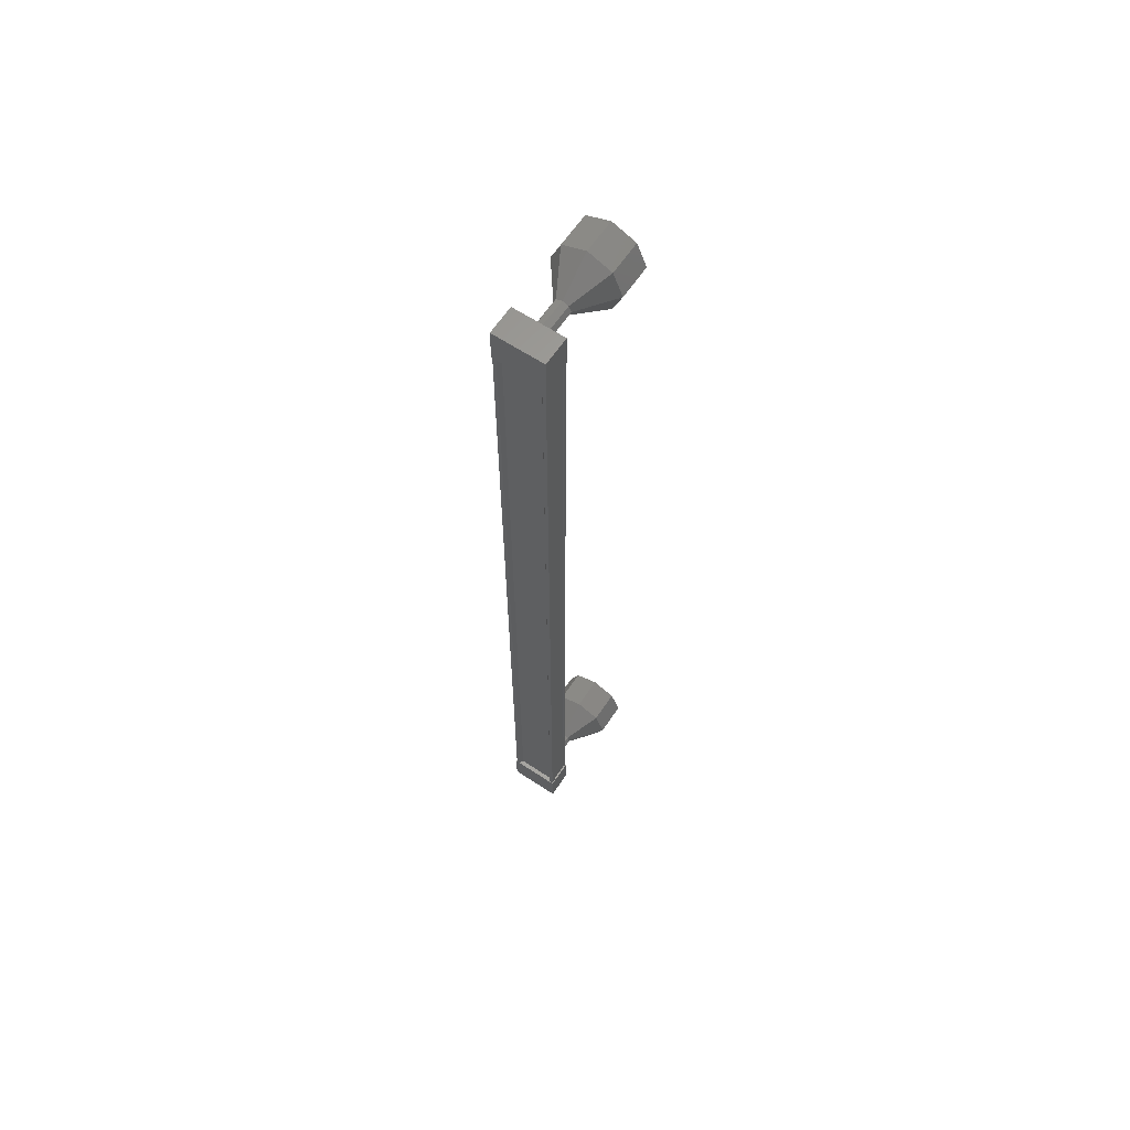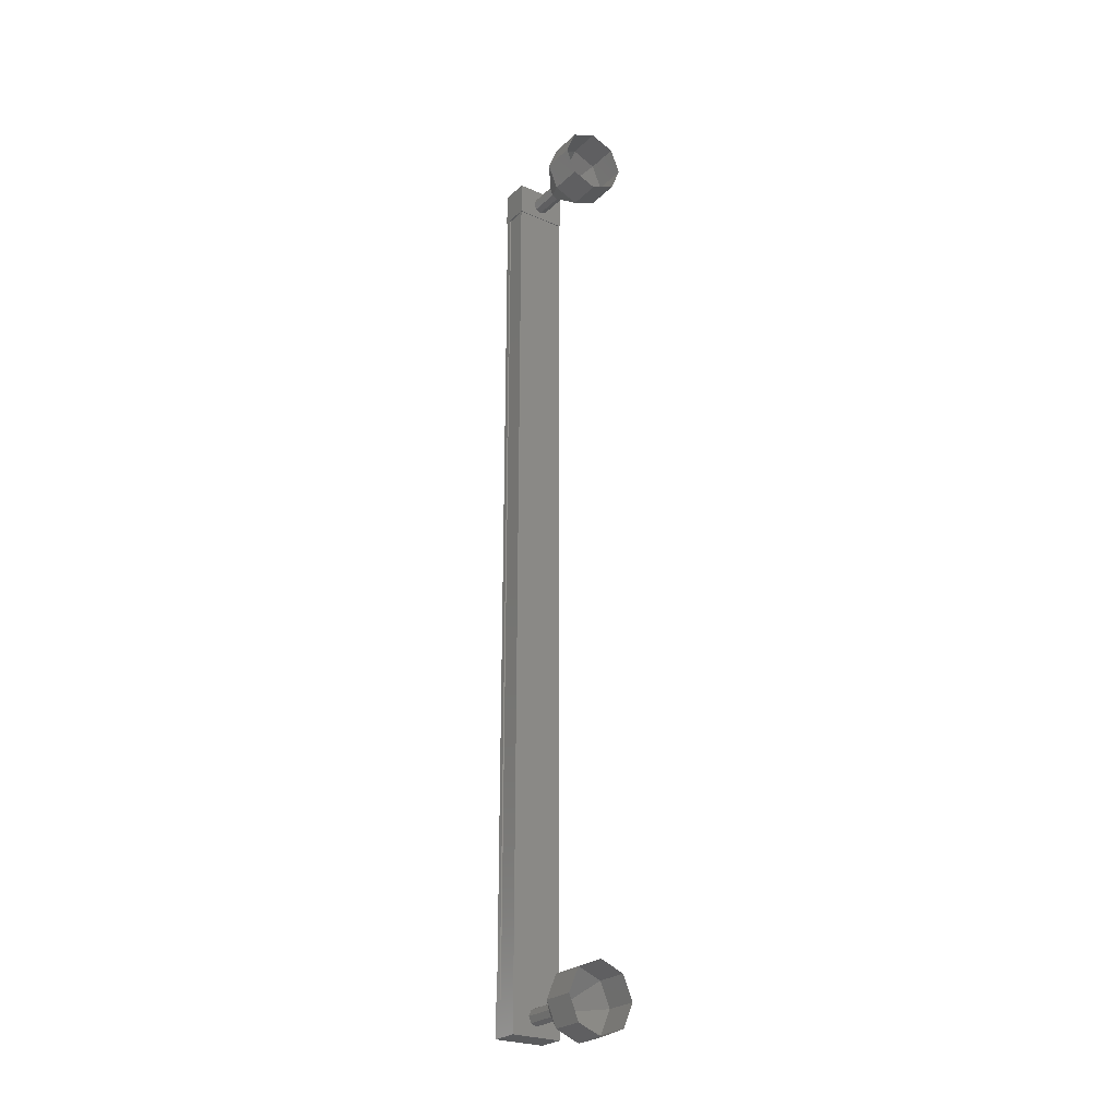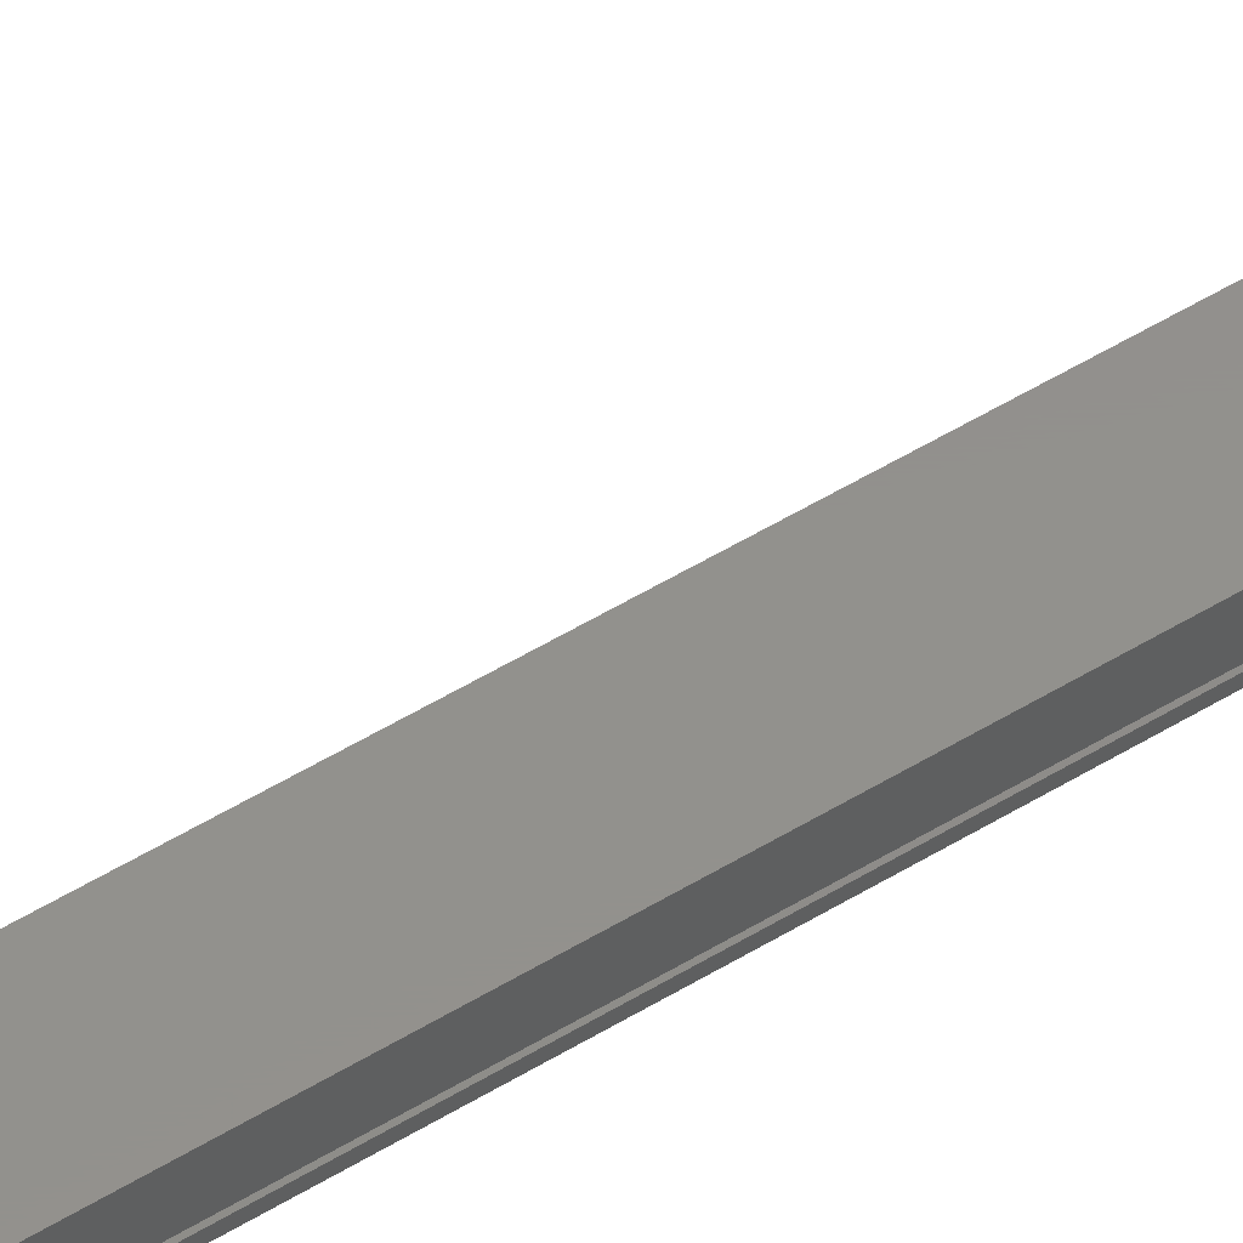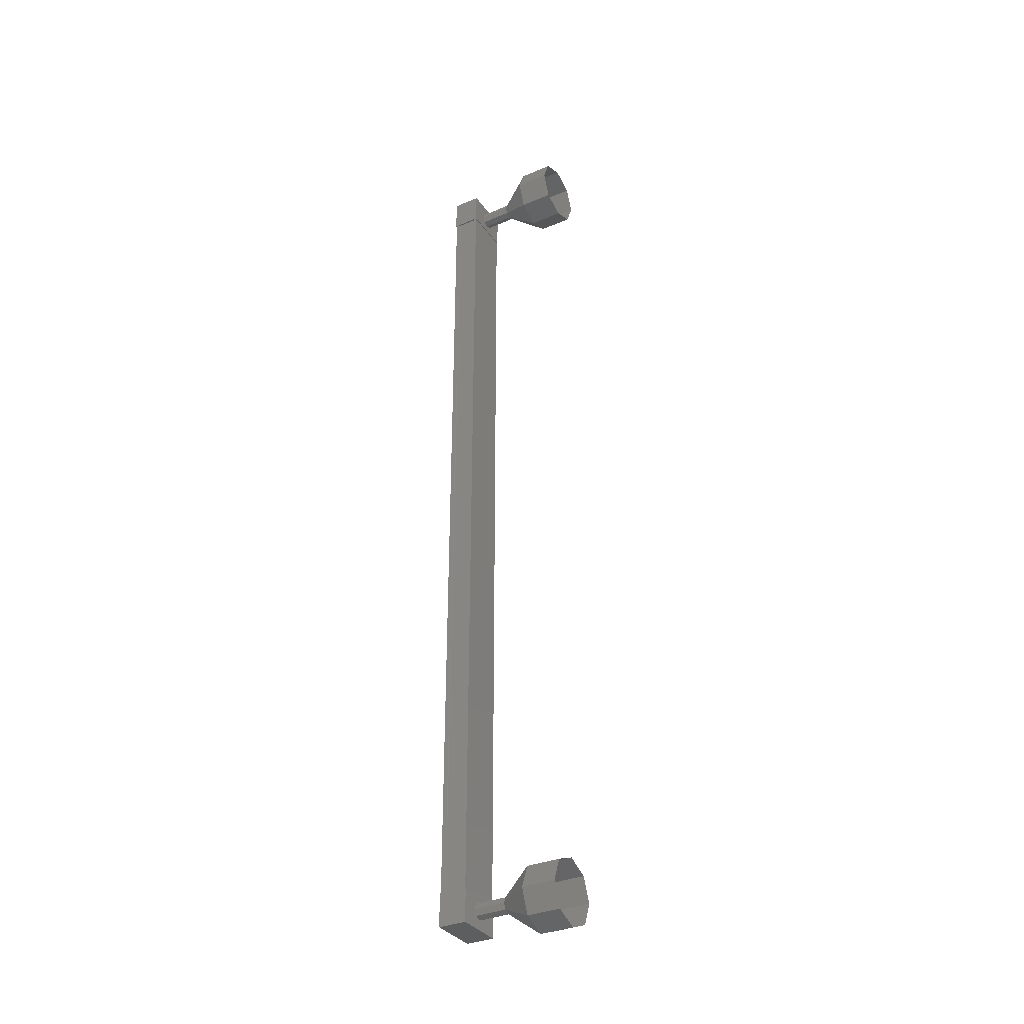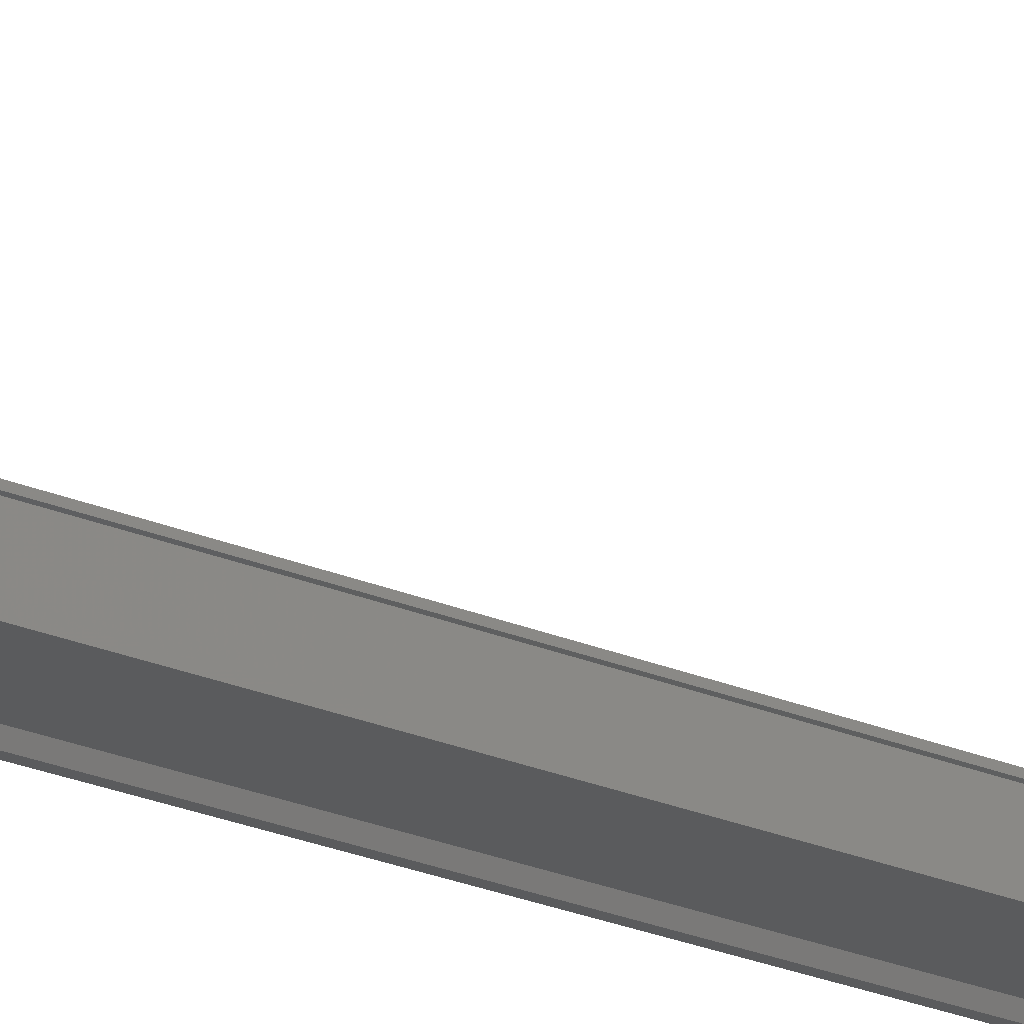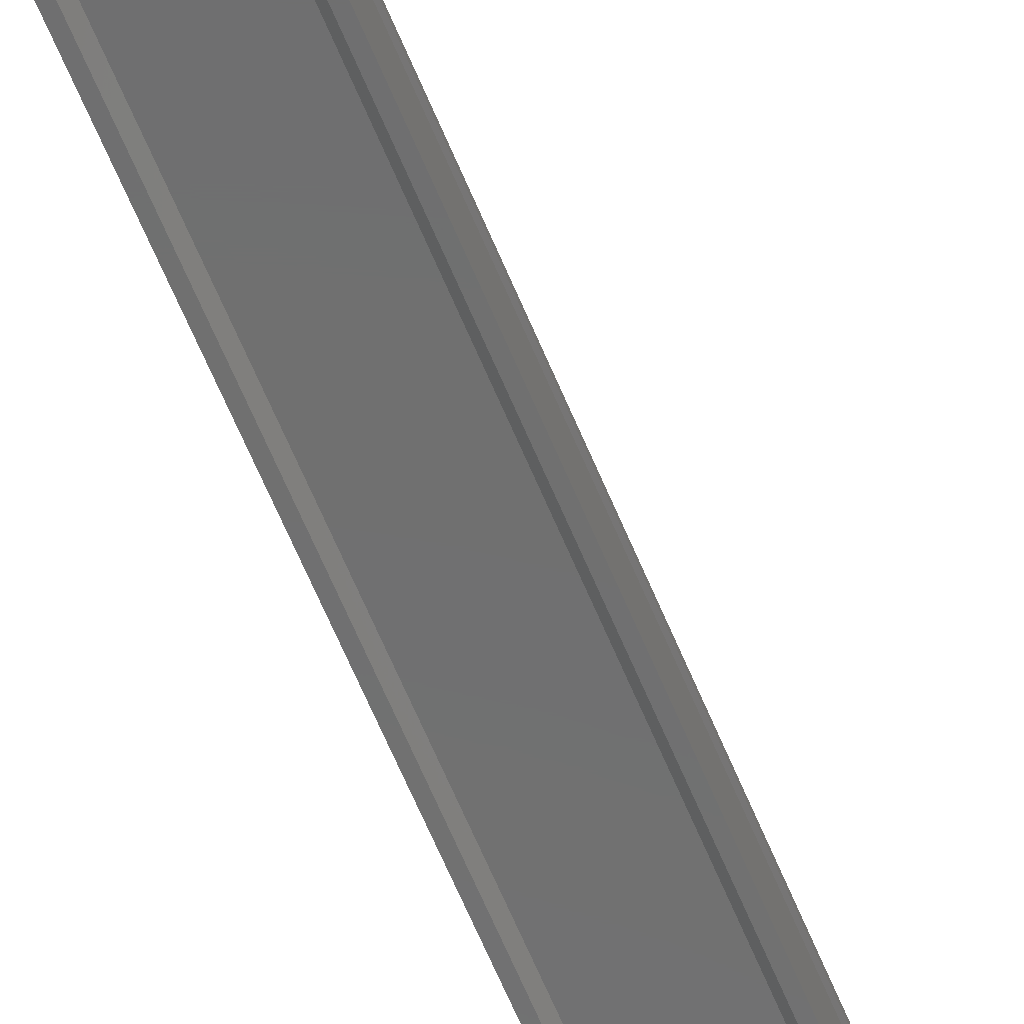
<metadata>
{"format":"stl","ext":"stl","renderer":"f3d","projection":"perspective","resolution":1024,"background":"white","views":[{"elev":63.0,"azim":33.8,"up":"+Z"},{"elev":-25.3,"azim":145.3,"up":"+Z"},{"elev":54.1,"azim":-122.9,"up":"+Y"},{"elev":-34.0,"azim":120.0,"up":"+Z"},{"elev":-25.6,"azim":-123.8,"up":"+Y"},{"elev":-60.9,"azim":-158.0,"up":"+Y"}]}
</metadata>
<code>
# stl→obj: 128 verts, 152 faces
v -200.5 -88.12 1.104
v -200.4 -88.23 1.104
v -200.4 -88.23 27.56
v -200.3 -88.23 27.56
v -201.6 -88.12 27.56
v -201.7 -88.23 27.56
v -201.7 -88.23 1.104
v -201.8 -88.23 27.56
v -201.8 -88.23 1.104
v -201.8 -87.5 27.56
v -201.8 -87.5 1.104
v -201.8 -87.51 27.56
v -201.8 -87.51 1.104
v -201.8 -88.09 1.104
v -200.5 -88.12 27.56
v -201.6 -88.12 1.104
v -201.8 -88.1 1.104
v -201.8 -88.1 27.56
v -201.8 -88.09 27.56
v -200.3 -88.25 27.98
v -201.8 -87.41 27.98
v -201.8 -88.25 27.98
v -201.8 -88.25 26.98
v -200.3 -88.25 26.98
v -201.8 -87.41 26.98
v -200.3 -87.41 26.98
v -200.3 -87.41 27.98
v -201.8 -88.25 1.689
v -200.3 -88.25 1.689
v -201.8 -87.41 1.689
v -200.3 -87.41 1.689
v -200.3 -87.41 0.689
v -200.3 -88.25 0.689
v -201.8 -88.25 0.689
v -201.8 -87.41 0.689
v -200.3 -88.23 1.104
v -200.3 -88.1 1.104
v -200.3 -88.1 27.56
v -200.4 -88.09 1.104
v -200.4 -88.09 27.56
v -200.4 -87.51 1.104
v -200.4 -87.51 27.56
v -200.3 -87.5 1.104
v -200.3 -87.5 27.56
v -200.3 -87.43 1.104
v -200.3 -87.43 27.56
v -201.8 -87.43 1.104
v -201.8 -87.43 27.56
v -201.1 -86.47 0.9736
v -201.1 -85.47 0.2236
v -200.9 -86.47 1.047
v -200.4 -85.47 0.5165
v -200.8 -86.47 1.224
v -200.1 -85.47 1.224
v -200.9 -86.47 1.4
v -200.4 -85.47 1.931
v -201.1 -86.47 1.474
v -201.1 -85.47 2.224
v -201.3 -86.47 1.4
v -201.8 -85.47 1.931
v -201.3 -86.47 1.224
v -202.1 -85.47 1.224
v -201.3 -86.47 1.047
v -201.8 -85.47 0.5165
v -201.1 -87.46 27.19
v -201.1 -86.46 27.19
v -200.9 -87.46 27.27
v -200.9 -86.46 27.27
v -200.8 -87.46 27.44
v -200.8 -86.46 27.44
v -200.9 -87.46 27.62
v -200.9 -86.46 27.62
v -201.1 -87.46 27.69
v -201.1 -86.46 27.69
v -201.3 -87.46 27.62
v -201.3 -86.46 27.62
v -201.3 -87.46 27.44
v -201.3 -86.46 27.44
v -201.3 -87.46 27.27
v -201.3 -86.46 27.27
v -201.1 -85.47 26.44
v -201.1 -84.47 26.44
v -200.4 -85.47 26.74
v -200.4 -84.47 26.74
v -200.1 -85.47 27.44
v -200.1 -84.47 27.44
v -200.4 -85.47 28.15
v -200.4 -84.47 28.15
v -201.1 -85.47 28.44
v -201.1 -84.47 28.44
v -201.8 -85.47 28.15
v -201.8 -84.47 28.15
v -202.1 -85.47 27.44
v -202.1 -84.47 27.44
v -201.8 -85.47 26.74
v -201.8 -84.47 26.74
v -201.1 -86.47 27.19
v -200.9 -86.47 27.27
v -200.8 -86.47 27.44
v -200.9 -86.47 27.62
v -201.1 -86.47 27.69
v -201.3 -86.47 27.62
v -201.3 -86.47 27.44
v -201.3 -86.47 27.27
v -201.1 -87.46 0.9736
v -201.1 -86.46 0.9736
v -200.9 -87.46 1.047
v -200.9 -86.46 1.047
v -200.8 -87.46 1.224
v -200.8 -86.46 1.224
v -200.9 -87.46 1.4
v -200.9 -86.46 1.4
v -201.1 -87.46 1.474
v -201.1 -86.46 1.474
v -201.3 -87.46 1.4
v -201.3 -86.46 1.4
v -201.3 -87.46 1.224
v -201.3 -86.46 1.224
v -201.3 -87.46 1.047
v -201.3 -86.46 1.047
v -201.8 -84.47 0.5165
v -201.1 -84.47 0.2236
v -200.4 -84.47 0.5165
v -200.1 -84.47 1.224
v -200.4 -84.47 1.931
v -201.1 -84.47 2.224
v -201.8 -84.47 1.931
v -202.1 -84.47 1.224
f 1 2 3
f 3 2 4
f 5 6 7
f 7 6 8
f 8 9 7
f 10 11 12
f 12 11 13
f 13 14 12
f 3 15 1
f 1 15 5
f 5 16 1
f 7 16 5
f 9 8 17
f 17 8 18
f 18 14 17
f 19 14 18
f 12 14 19
f 20 21 22
f 22 21 23
f 23 24 22
f 25 24 23
f 26 24 25
f 25 21 26
f 26 21 27
f 27 21 20
f 20 24 27
f 22 24 20
f 28 29 30
f 30 29 31
f 31 32 30
f 29 32 31
f 33 32 29
f 29 34 33
f 33 34 32
f 32 34 35
f 35 30 32
f 34 30 35
f 28 30 34
f 34 29 28
f 2 36 4
f 4 36 37
f 37 38 4
f 39 38 37
f 40 38 39
f 39 41 40
f 40 41 42
f 42 41 43
f 43 44 42
f 45 44 43
f 46 44 45
f 45 47 46
f 46 47 48
f 48 47 10
f 25 23 21
f 24 26 27
f 47 11 10
f 49 50 51
f 51 50 52
f 52 53 51
f 54 53 52
f 55 53 54
f 54 56 55
f 55 56 57
f 57 56 58
f 58 59 57
f 60 59 58
f 61 59 60
f 60 62 61
f 61 62 63
f 63 62 64
f 64 49 63
f 50 49 64
f 65 66 67
f 67 66 68
f 68 69 67
f 70 69 68
f 71 69 70
f 70 72 71
f 71 72 73
f 73 72 74
f 74 75 73
f 76 75 74
f 77 75 76
f 76 78 77
f 77 78 79
f 79 78 80
f 80 65 79
f 66 65 80
f 81 82 83
f 83 82 84
f 84 85 83
f 86 85 84
f 87 85 86
f 86 88 87
f 87 88 89
f 89 88 90
f 90 91 89
f 92 91 90
f 93 91 92
f 92 94 93
f 93 94 95
f 95 94 96
f 96 81 95
f 82 81 96
f 97 81 98
f 98 81 83
f 83 99 98
f 85 99 83
f 100 99 85
f 85 87 100
f 100 87 101
f 101 87 89
f 89 102 101
f 91 102 89
f 103 102 91
f 91 93 103
f 103 93 104
f 104 93 95
f 95 97 104
f 81 97 95
f 105 106 107
f 107 106 108
f 108 109 107
f 110 109 108
f 111 109 110
f 110 112 111
f 111 112 113
f 113 112 114
f 114 115 113
f 116 115 114
f 117 115 116
f 116 118 117
f 117 118 119
f 119 118 120
f 120 105 119
f 106 105 120
f 64 121 50
f 50 121 122
f 122 52 50
f 123 52 122
f 54 52 123
f 123 124 54
f 54 124 56
f 56 124 125
f 125 58 56
f 126 58 125
f 60 58 126
f 126 127 60
f 60 127 62
f 62 127 128
f 128 64 62
f 121 64 128

</code>
